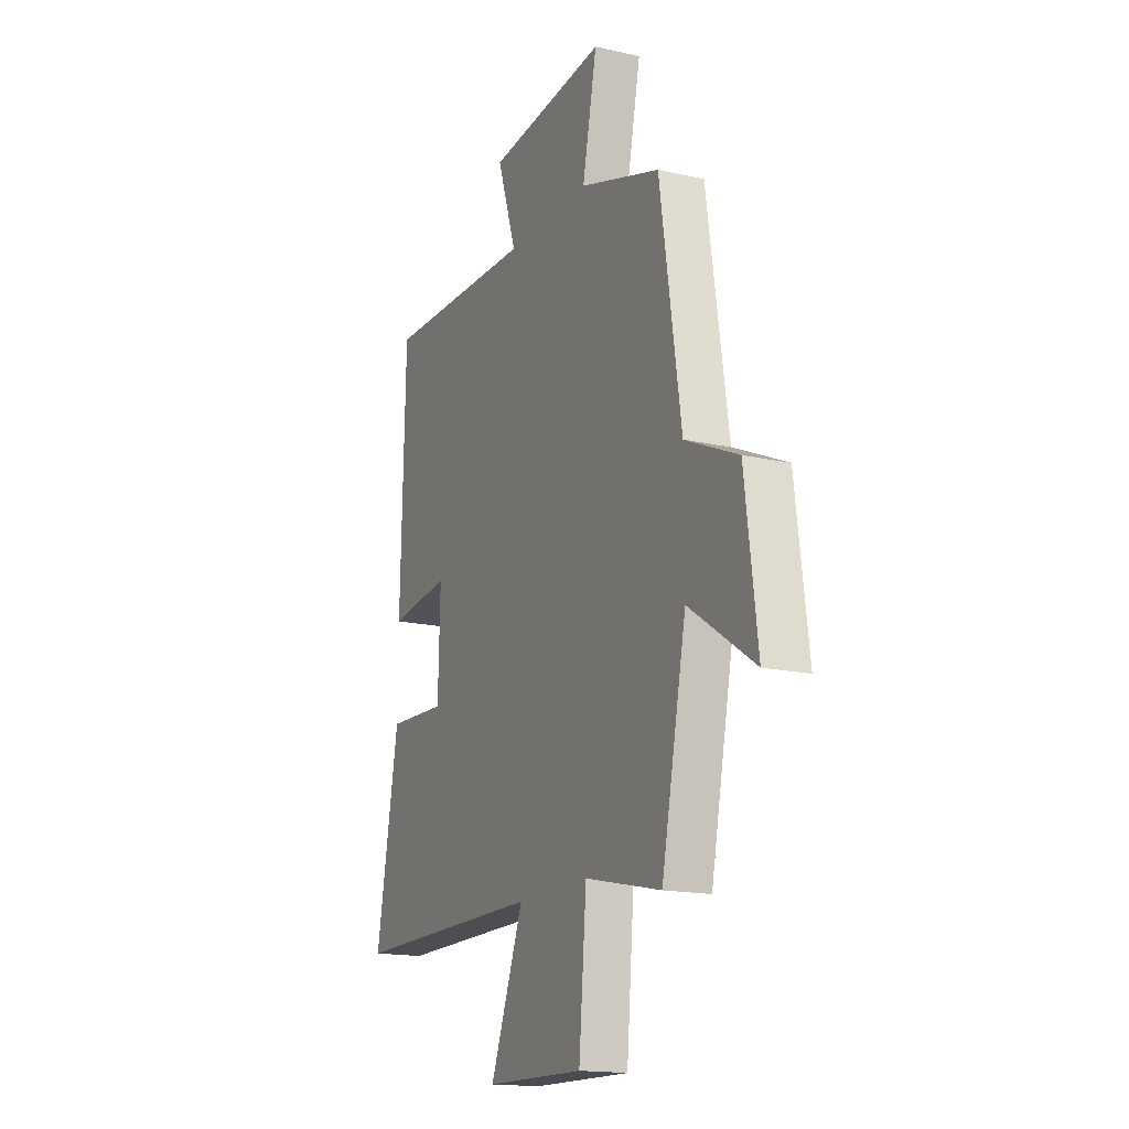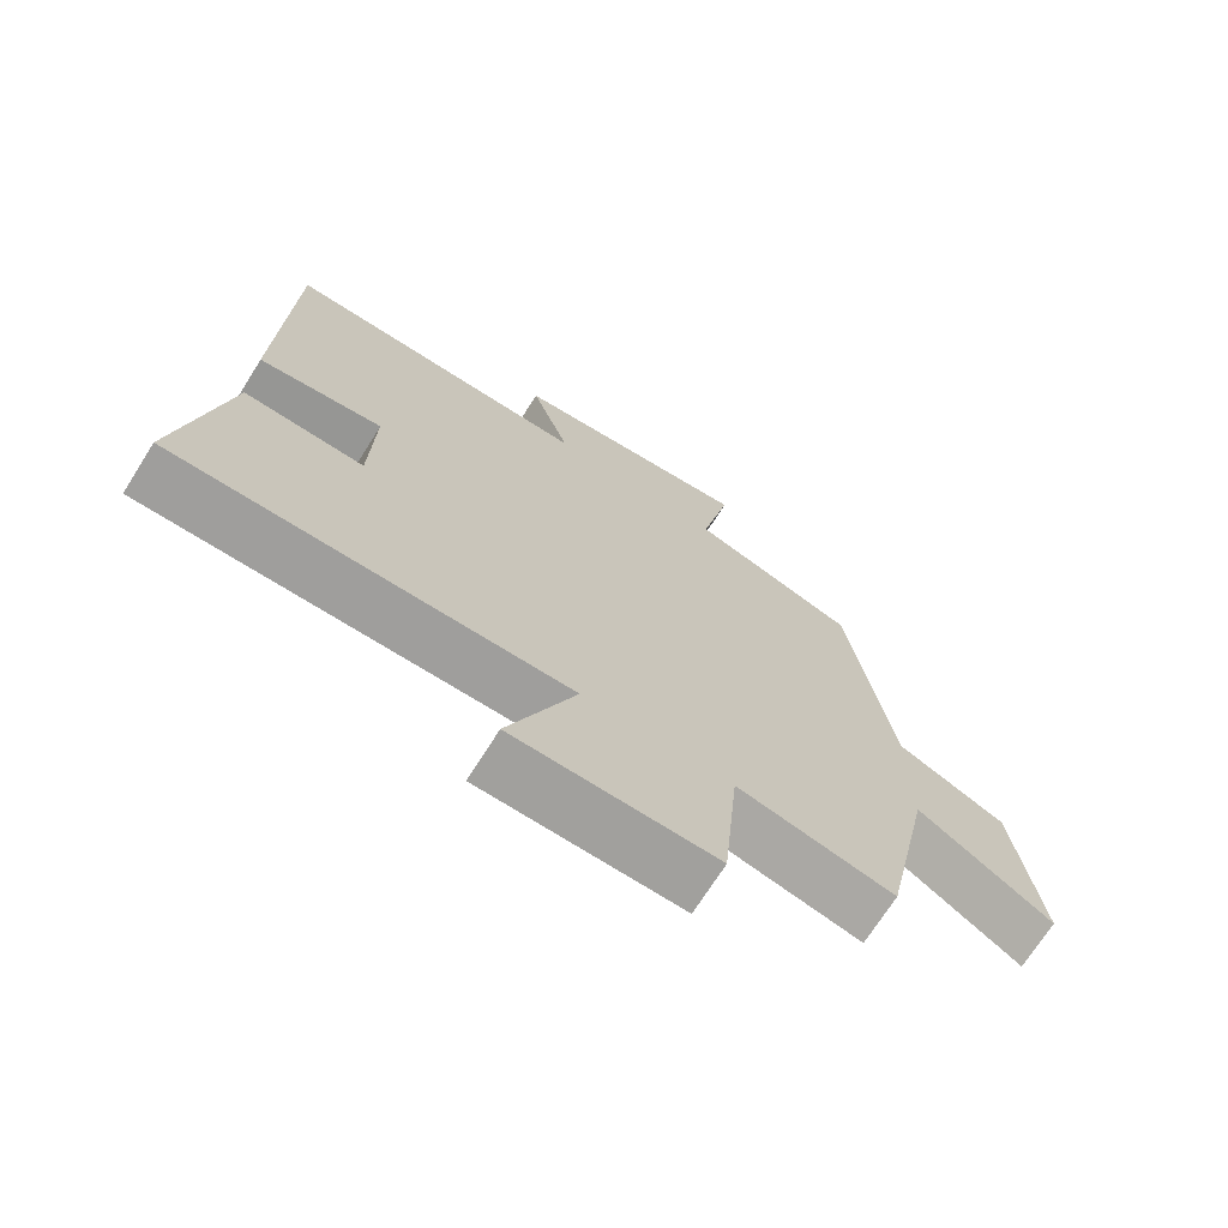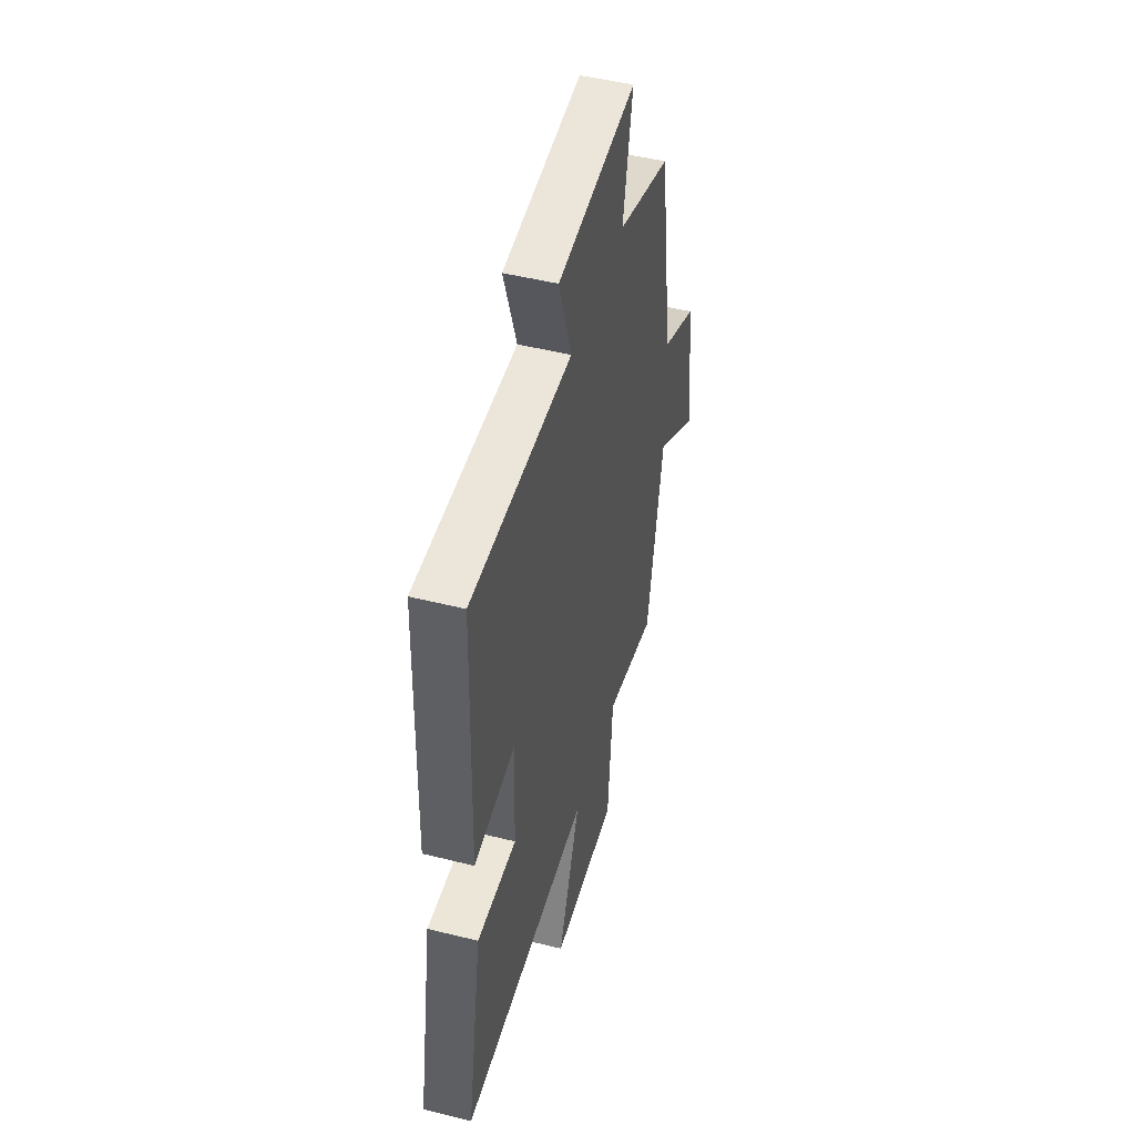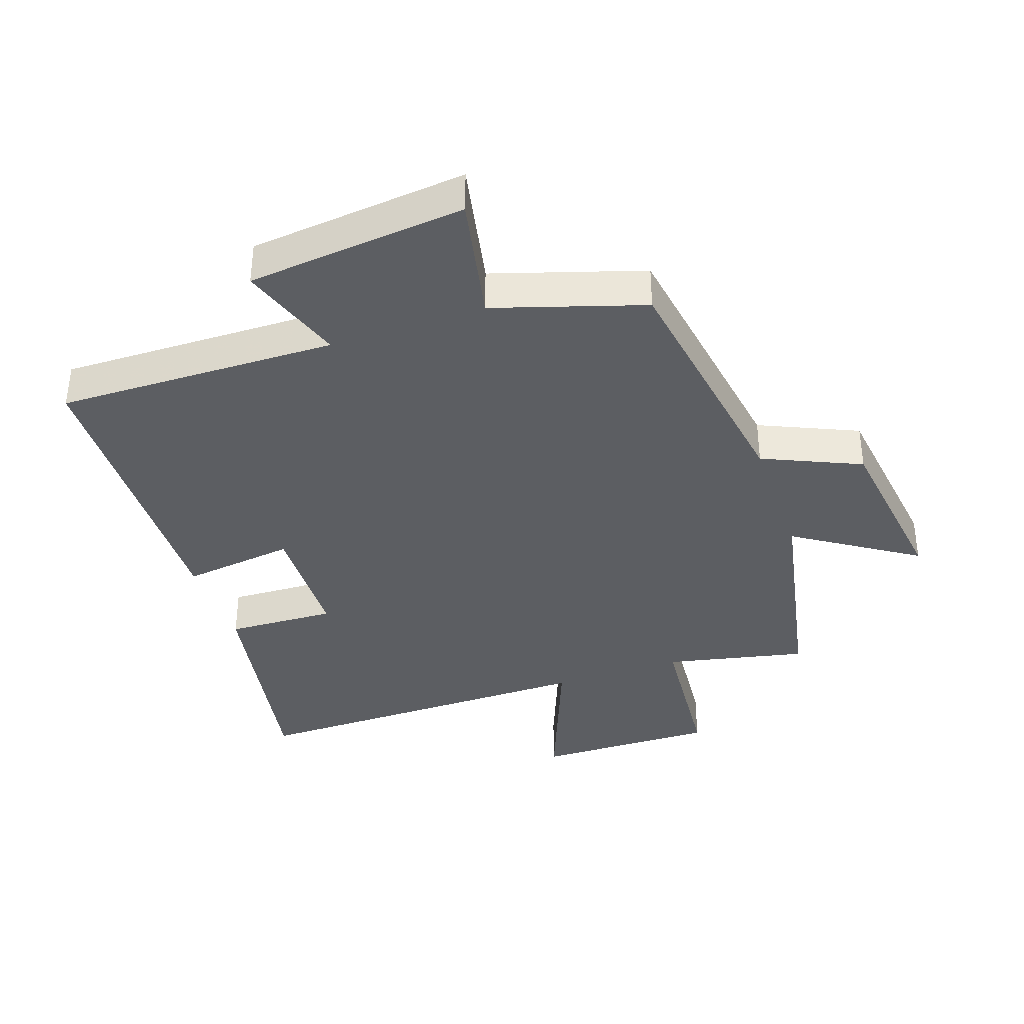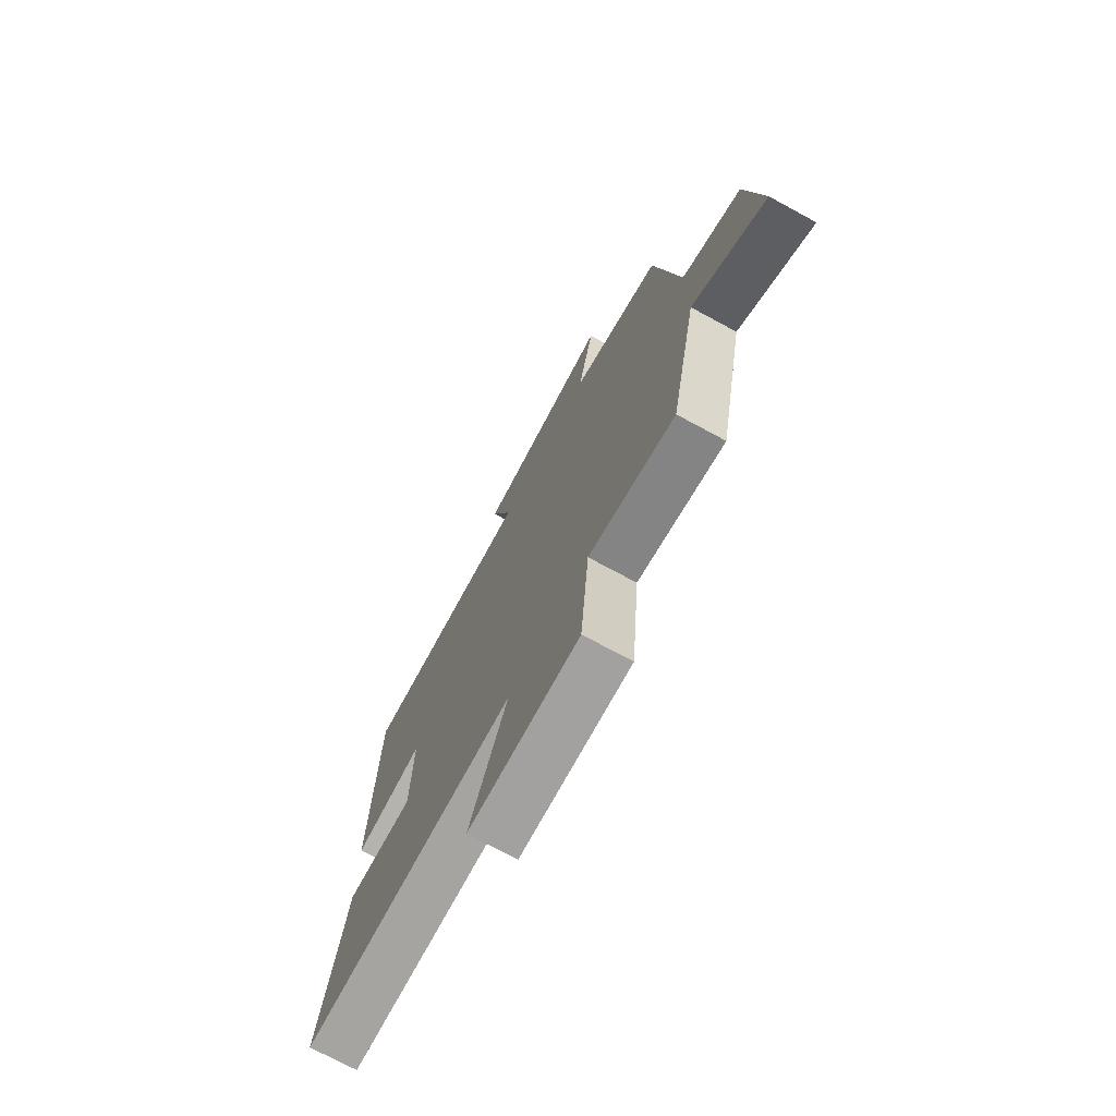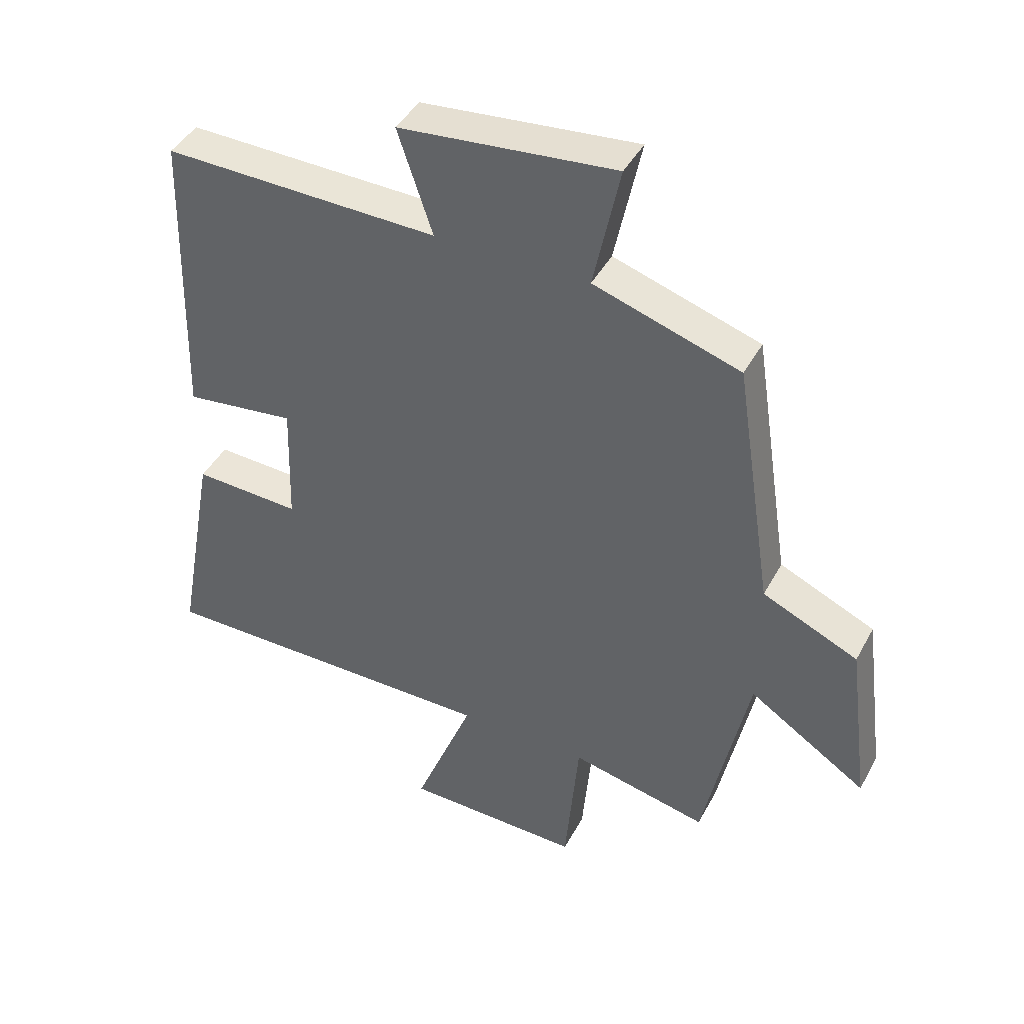
<metadata>
{"format":"obj","ext":"obj","renderer":"f3d","projection":"perspective","resolution":1024,"background":"white","views":[{"elev":-16.5,"azim":65.2,"up":"+Z"},{"elev":-71.1,"azim":-32.3,"up":"+Z"},{"elev":48.3,"azim":-74.4,"up":"+Z"},{"elev":-37.5,"azim":19.2,"up":"+Y"},{"elev":-73.4,"azim":61.6,"up":"+Z"},{"elev":43.0,"azim":26.6,"up":"+Z"}]}
</metadata>
<code>
v 0.438 0.07 0.425
v 0.5 0.07 0.021
v 0.654 0.07 -0.048
v 0.69 0.07 -0.324
v 0.5 0.07 -0.199
v 0.428 0.07 -0.549
v 0.206 0.07 -0.5
v 0.184 0.07 -0.749
v -0.102 0.07 -0.743
v -0.006 0.07 -0.5
v -0.565 0.07 -0.501
v -0.5 0.07 -0.143
v -0.328 0.07 -0.151
v -0.322 0.07 0.049
v -0.5 0.07 0.027
v -0.487 0.07 0.51
v -0.045 0.07 0.5
v -0.101 0.07 0.667
v 0.245 0.07 0.701
v 0.203 0.07 0.5
v 0.438 0 0.425
v 0.5 0 0.021
v 0.654 0 -0.048
v 0.69 0 -0.324
v 0.5 0 -0.199
v 0.428 0 -0.549
v 0.206 0 -0.5
v 0.184 0 -0.749
v -0.102 0 -0.743
v -0.006 0 -0.5
v -0.565 0 -0.501
v -0.5 0 -0.143
v -0.328 0 -0.151
v -0.322 0 0.049
v -0.5 0 0.027
v -0.487 0 0.51
v -0.045 0 0.5
v -0.101 0 0.667
v 0.245 0 0.701
v 0.203 0 0.5
f 17 18 19 20
f 17 20 1 2
f 14 15 16 17
f 13 14 17 2
f 10 11 12 13
f 10 13 2 3
f 7 8 9 10
f 5 6 7
f 5 7 10
f 3 4 5
f 3 5 10
f 40 39 38 37
f 22 21 40 37
f 37 36 35 34
f 22 37 34 33
f 33 32 31 30
f 23 22 33 30
f 30 29 28 27
f 27 26 25
f 30 27 25
f 25 24 23
f 30 25 23
f 1 21 22 2
f 2 22 23 3
f 3 23 24 4
f 4 24 25 5
f 5 25 26 6
f 6 26 27 7
f 7 27 28 8
f 8 28 29 9
f 9 29 30 10
f 10 30 31 11
f 11 31 32 12
f 12 32 33 13
f 13 33 34 14
f 14 34 35 15
f 15 35 36 16
f 16 36 37 17
f 17 37 38 18
f 18 38 39 19
f 19 39 40 20
f 20 40 21 1

</code>
